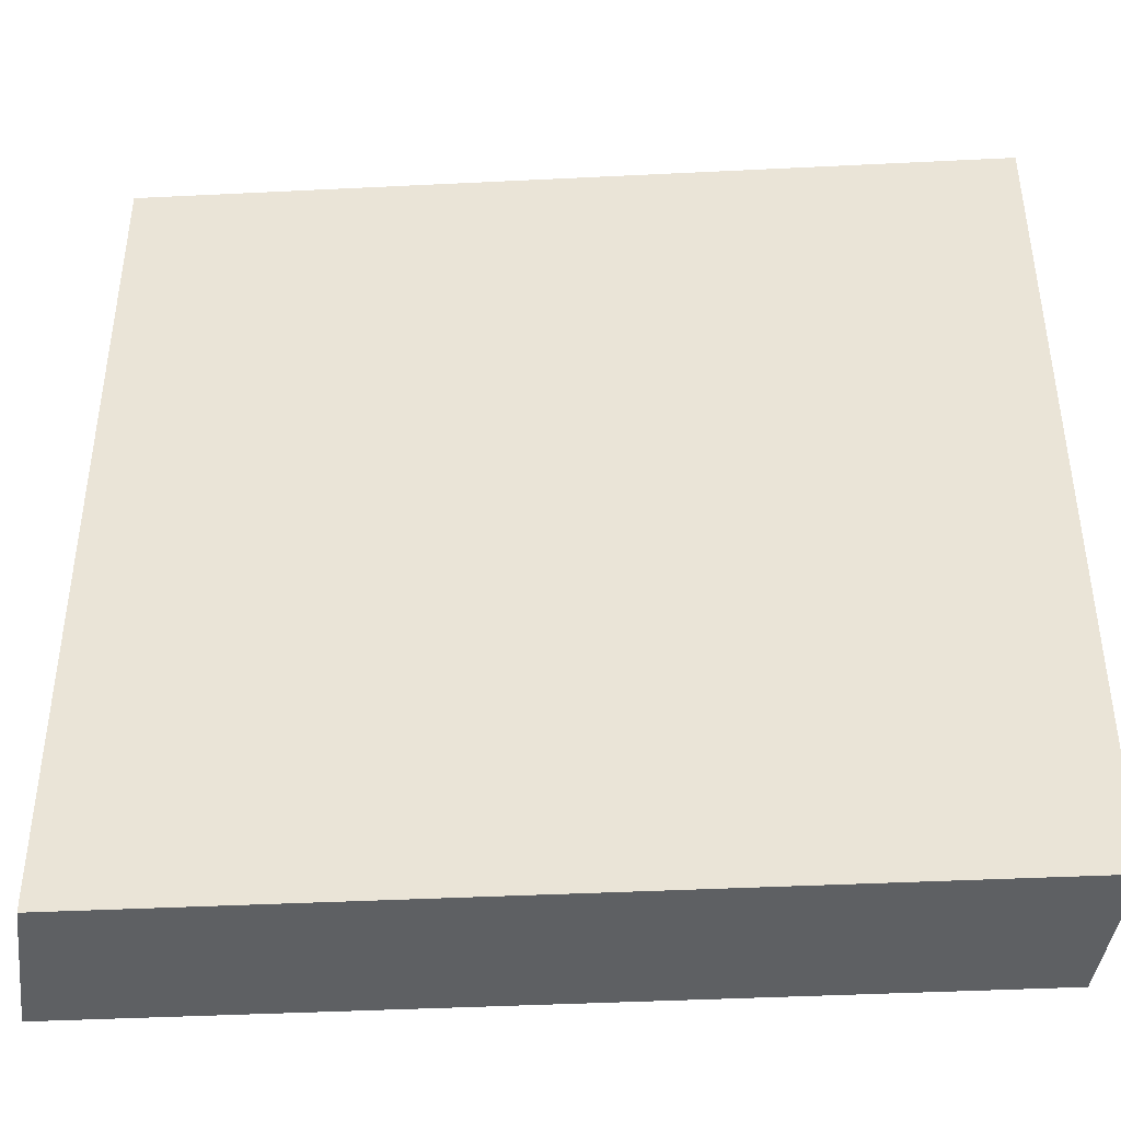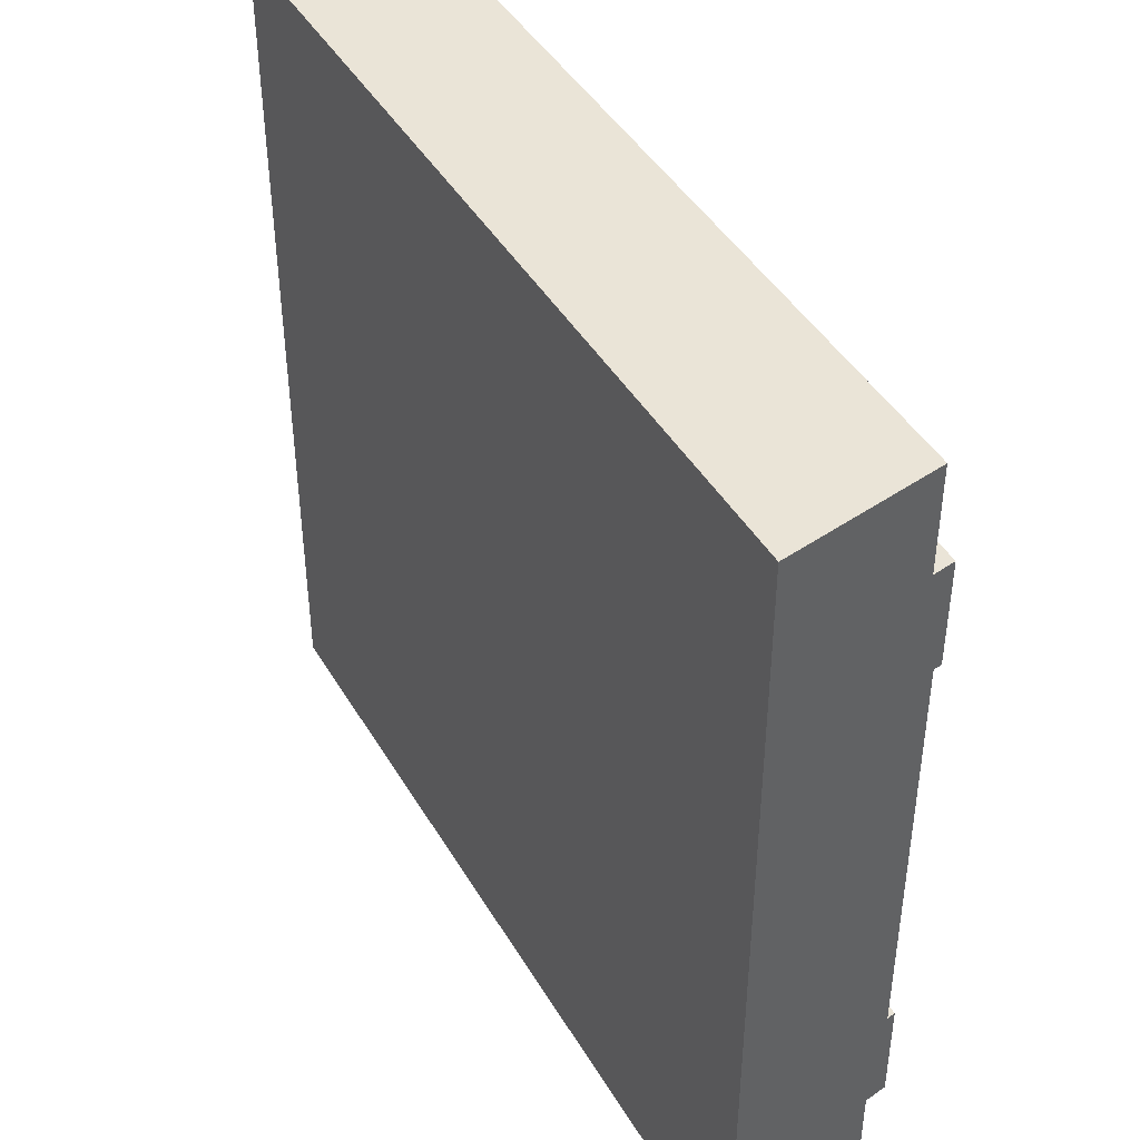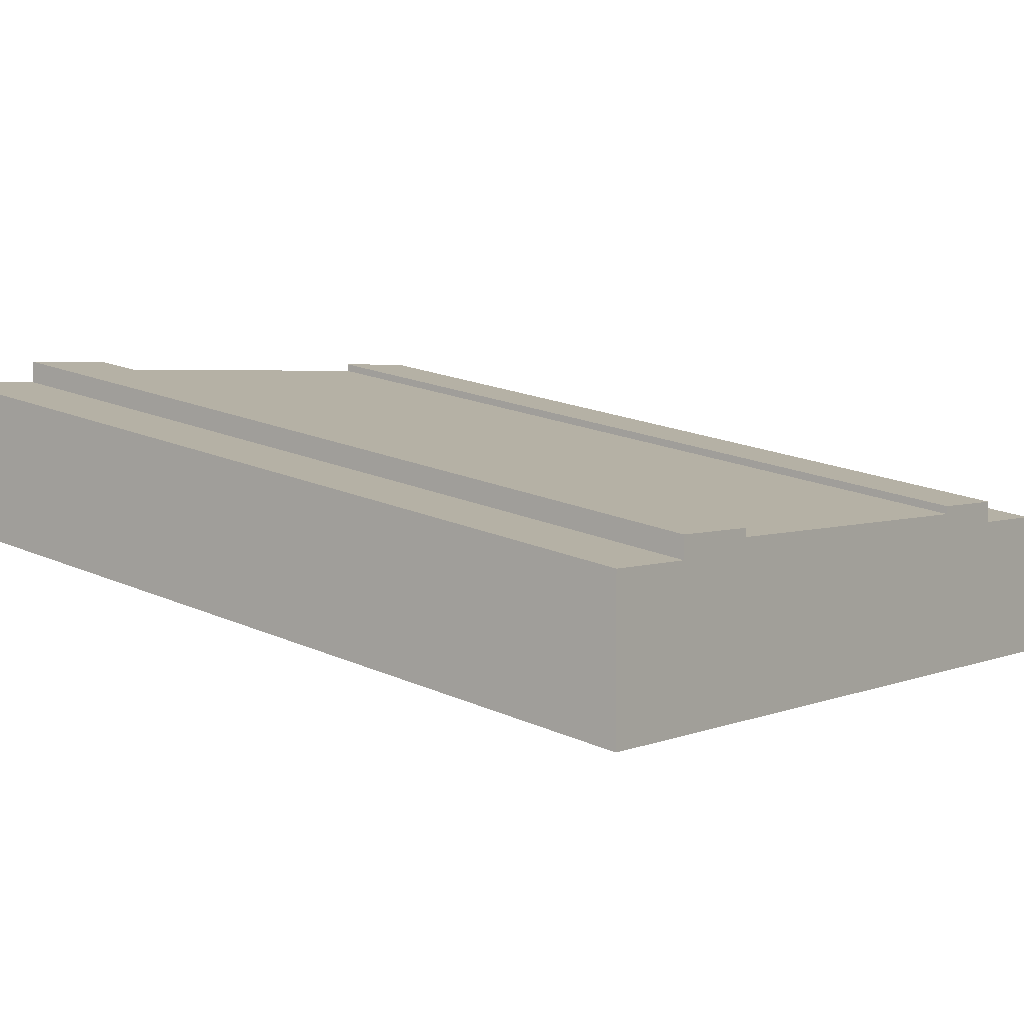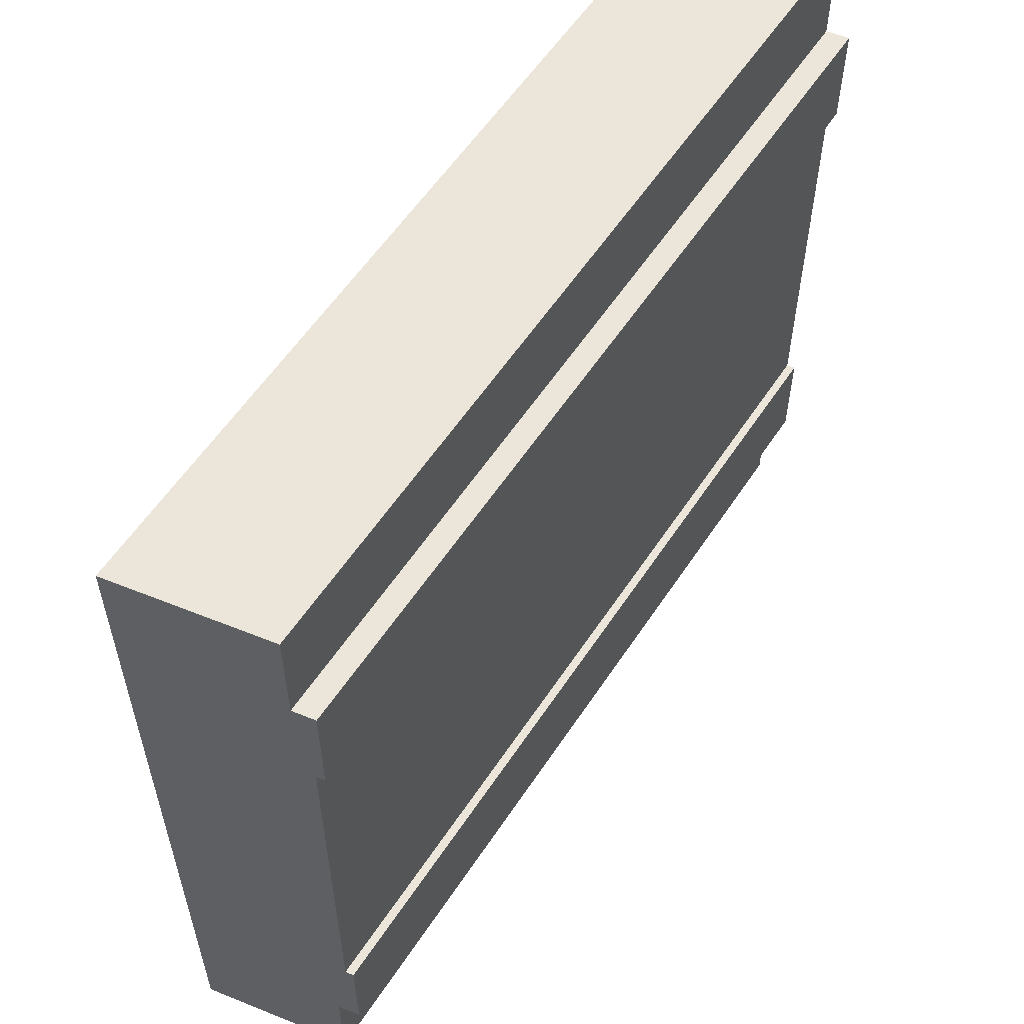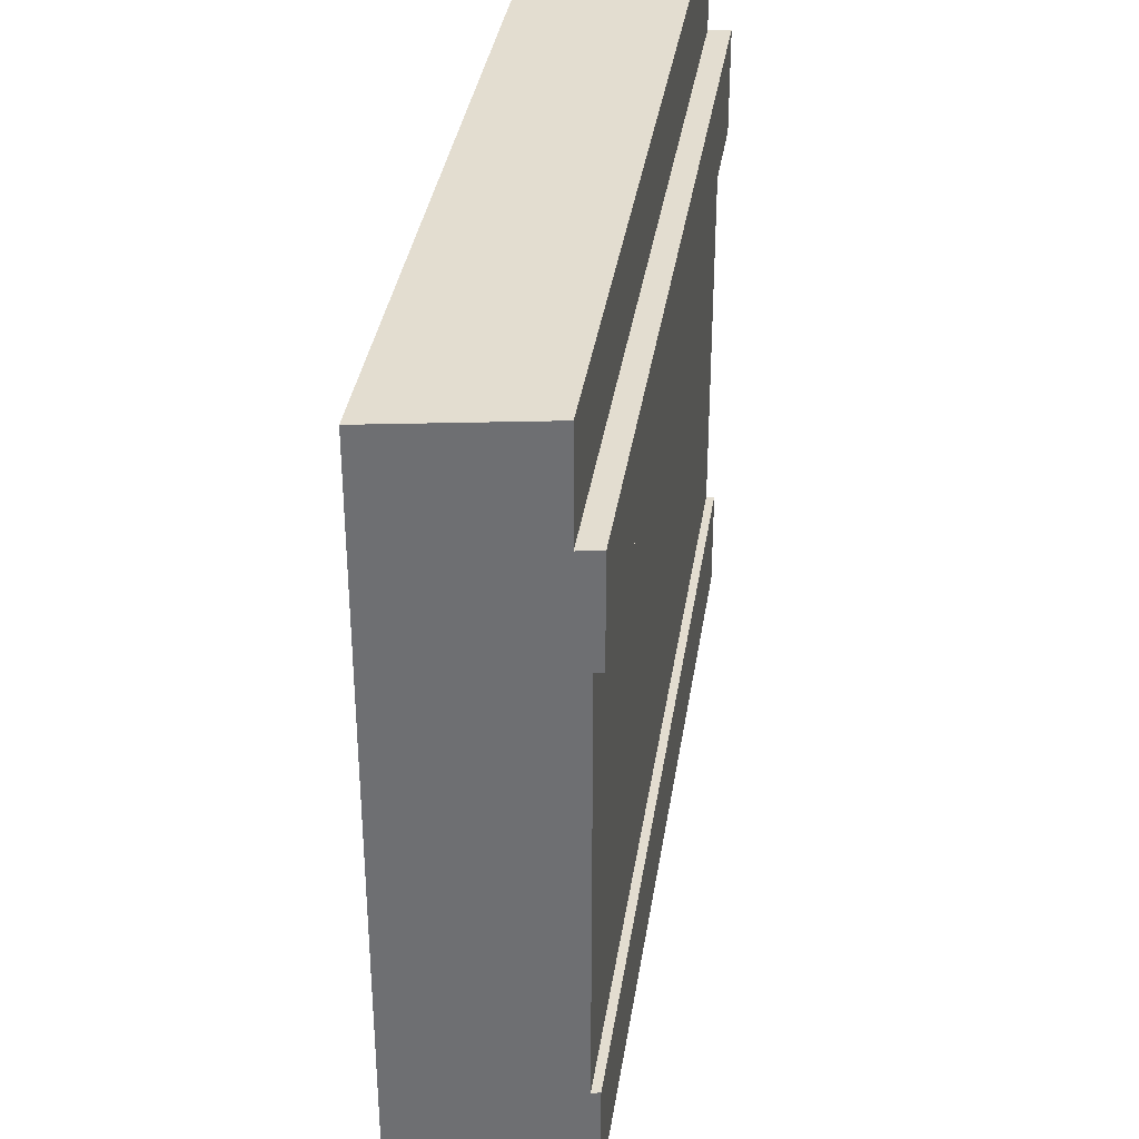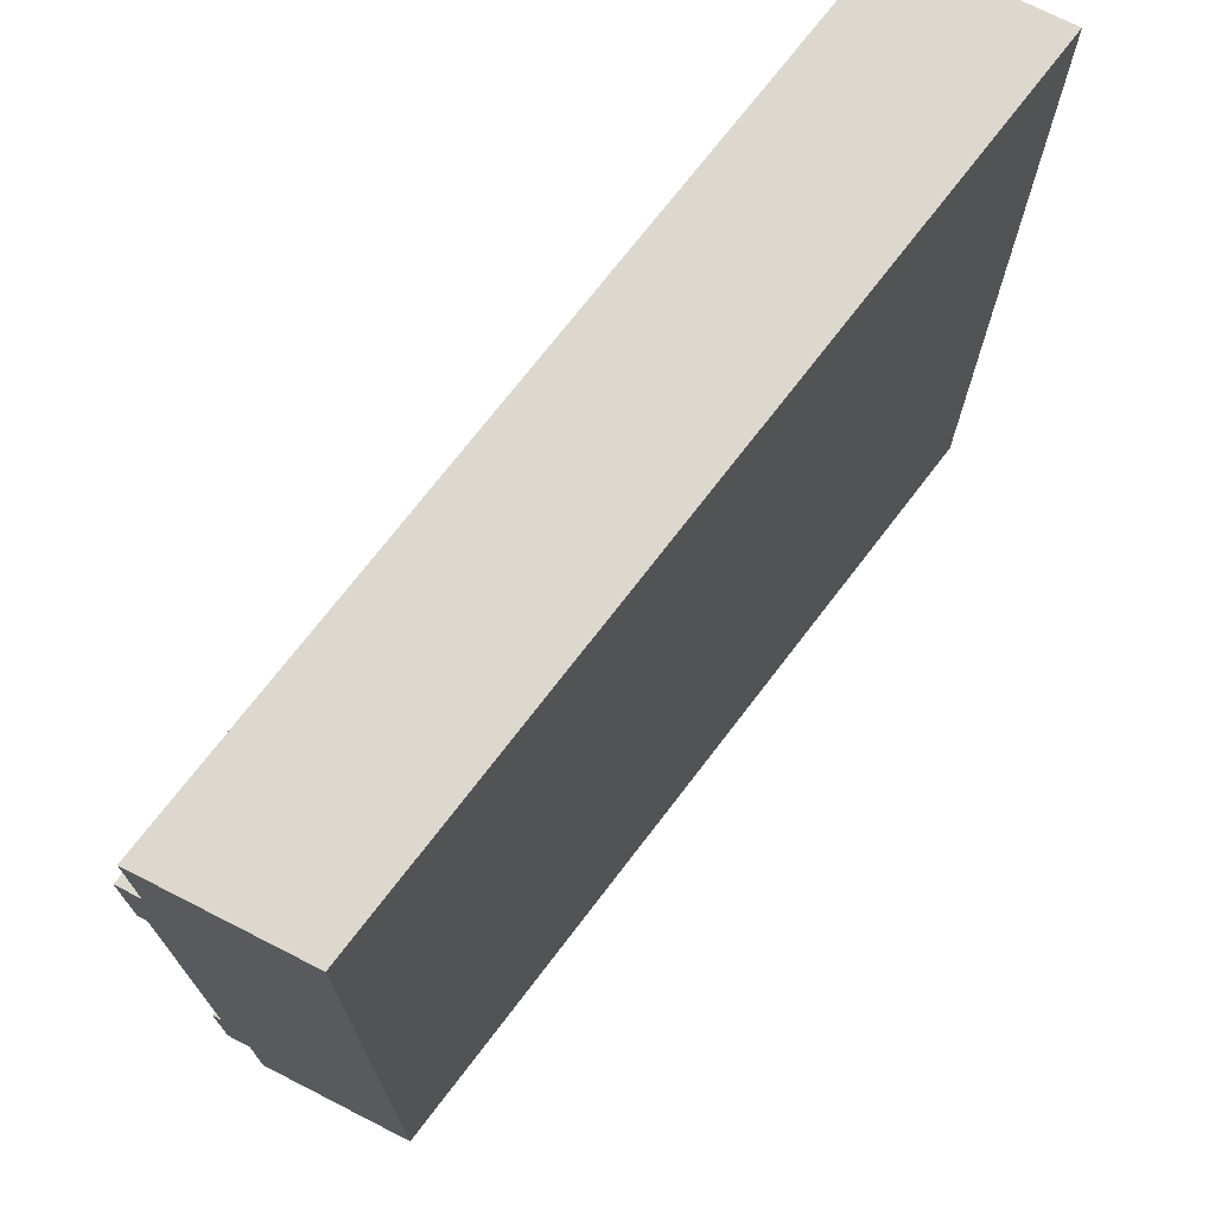
<metadata>
{"format":"obj","ext":"obj","renderer":"f3d","projection":"perspective","resolution":1024,"background":"white","views":[{"elev":-42.2,"azim":-7.0,"up":"+Z"},{"elev":43.8,"azim":51.0,"up":"+Z"},{"elev":3.5,"azim":36.6,"up":"+Y"},{"elev":57.6,"azim":112.7,"up":"+Z"},{"elev":35.5,"azim":88.1,"up":"+Z"},{"elev":72.3,"azim":-63.0,"up":"+Z"}]}
</metadata>
<code>
o Mesh1_Group1_Model.275
v 3 0 0
v 3 0.55 0
v 0 1.1 0
v 0 0.55 0
v 3 0 -0.375
v 3 0.55 -0.375
v 0 0.55 -0.375
v 0 0.55 -2.625
v 0 0.55 -3
v 3 0 -3
v 3 0 -2.625
v 0 1.1 -0.375
v 3 0.55 -3
v 3 0.55 -2.625
v 0 1.1 -3
v 0 1.1 -2.625
v 0 1.18 -0.375
v 3 0.63 -0.375
v 0 1.18 -0.75
v 0 1.15 -0.75
v 0 0.85 -0.75
v 0 0.85 -2.25
v 0 1.15 -2.25
v 0 1.18 -2.25
v 0 1.18 -2.625
v 3 0.63 -0.75
v 3 0.63 -2.625
v 3 0.63 -2.25
v 3 0.6 -2.25
v 3 0.3 -2.25
v 3 0.3 -0.75
v 3 0.6 -0.75
f 2 4 1
f 5 2 1
f 5 1 7
f 12 4 3
f 2 12 3
f 14 10 13
f 15 14 13
f 9 13 10
f 8 15 9
f 2 3 4
f 5 6 2
f 1 4 7
f 7 8 5
f 8 9 11
f 5 8 11
f 9 10 11
f 12 7 4
f 2 6 12
f 14 11 10
f 15 16 14
f 9 15 13
f 8 16 15
f 12 18 17
f 8 7 22
f 17 26 19
f 5 11 31
f 27 16 25
f 27 24 28
f 23 28 24
f 20 26 32
f 12 6 18
f 7 12 21
f 12 17 20
f 21 12 20
f 17 19 20
f 25 16 23
f 16 8 22
f 23 24 25
f 22 23 16
f 7 21 22
f 17 18 26
f 11 14 30
f 14 27 29
f 30 14 29
f 27 28 29
f 18 6 32
f 6 5 31
f 32 26 18
f 31 32 6
f 11 30 31
f 27 14 16
f 27 25 24
f 23 29 28
f 20 19 26
f 23 32 29
f 22 20 23
f 32 30 29
f 23 20 32
f 22 21 20
f 32 31 30

</code>
